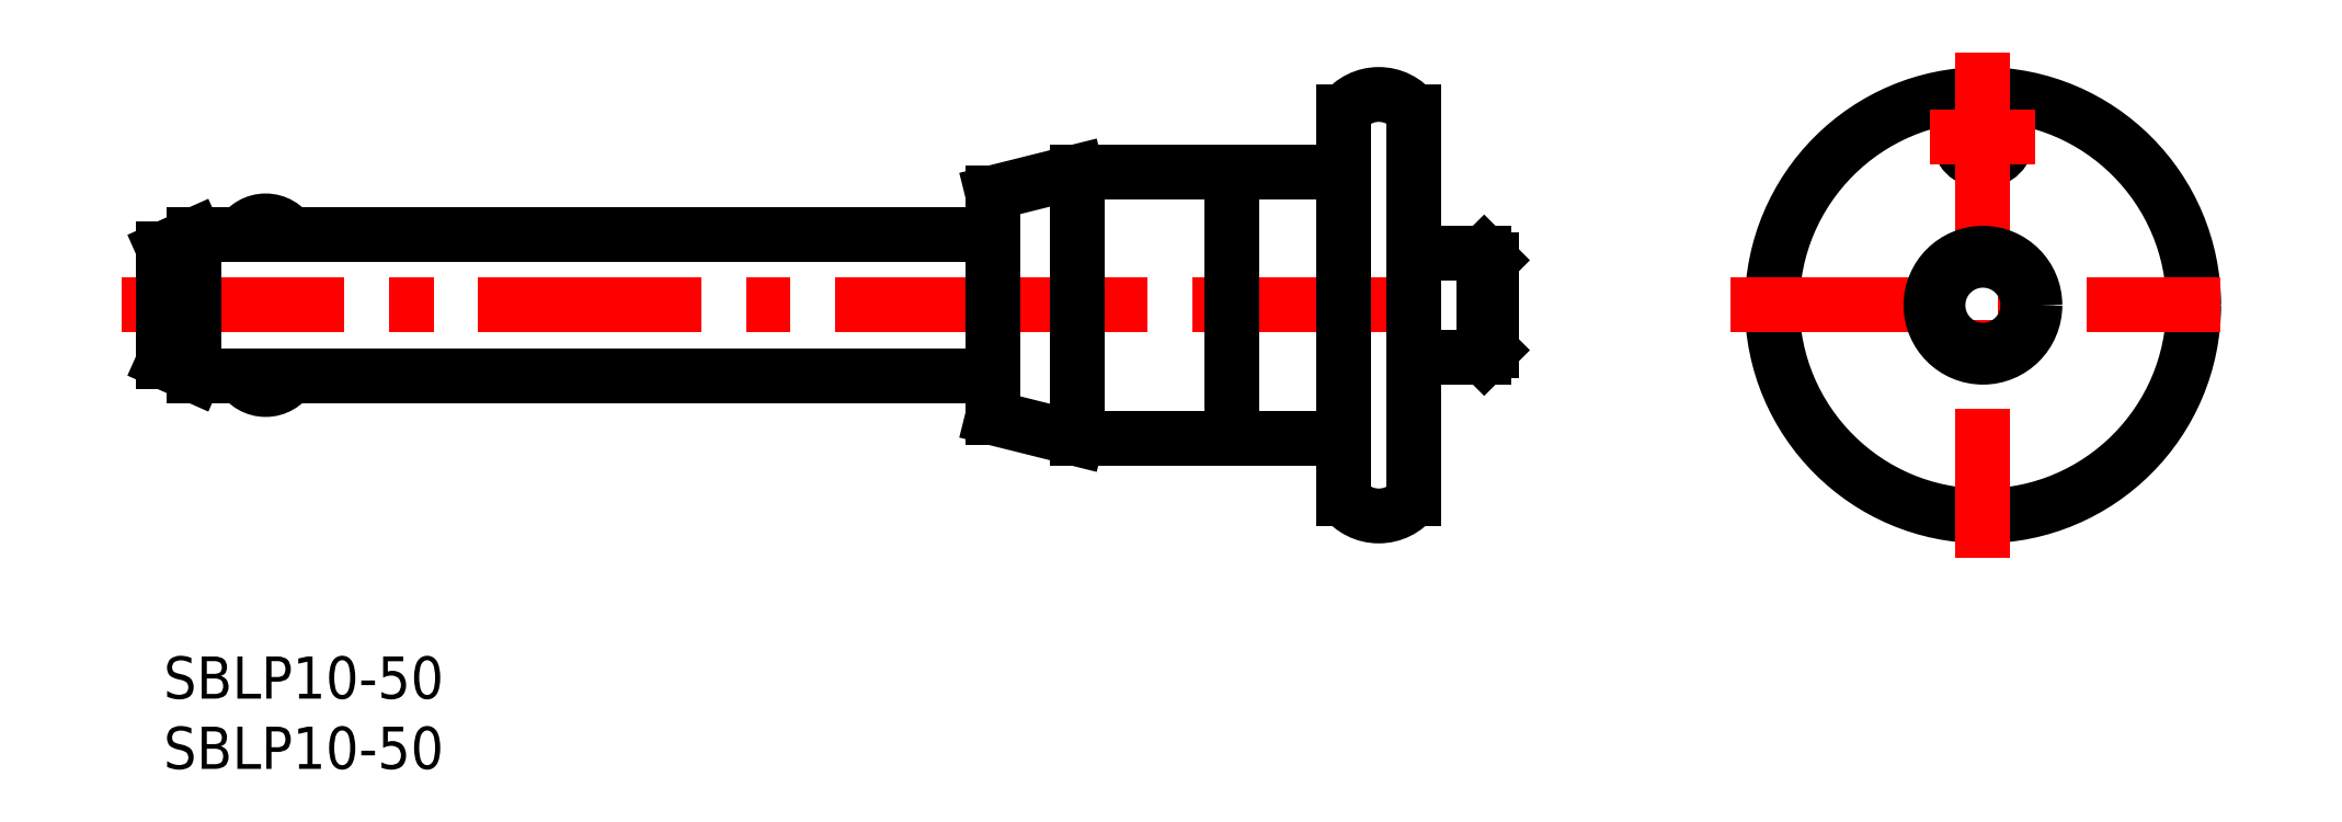
<metadata>
{"format":"dxf","ext":"dxf","renderer":"ezdxf+matplotlib","layout":"modelspace","background":"white","min_lineweight":24,"dpi":150}
</metadata>
<code>
0
SECTION
2
ENTITIES
0
INSERT
8
MSM_CONTINUOUS
2
*U10
10
0
20
0
30
0
0
INSERT
8
MSM_CONTINUOUS
2
*U11
10
0
20
0
30
0
0
LINE
8
MSM_CENTER
10
-3
20
25
30
0
11
97.5
21
25
31
0
0
LINE
8
MSM_CONTINUOUS
10
83.5
20
34.5
30
0
11
65
21
34.5
31
0
0
ARC
8
MSM_CONTINUOUS
10
7.268
20
29
30
0
40
2
50
30
51
150
0
LINE
8
MSM_CONTINUOUS
10
94.5
20
28.2
30
0
11
94
21
28.7
31
0
0
LINE
8
MSM_CONTINUOUS
10
94
20
28.7
30
0
11
89
21
28.7
31
0
0
LINE
8
MSM_CONTINUOUS
10
59
20
33
30
0
11
65
21
34.5
31
0
0
LINE
8
MSM_CONTINUOUS
10
59
20
30
30
0
11
2.2
21
30
31
0
0
ARC
8
MSM_CONTINUOUS
10
83.5
20
35
30
0
40
0.5
50
270
51
0
0
ARC
8
MSM_CONTINUOUS
10
86.5
20
36.88
30
0
40
3.122
50
36.85
51
143.2
0
LINE
8
MSM_CONTINUOUS
10
-7.1e-15
20
29.02
30
0
11
2.2
21
30
31
0
0
ARC
8
MSM_CONTINUOUS
10
7.268
20
21
30
0
40
2
50
210
51
330
0
LINE
8
MSM_CONTINUOUS
10
94
20
21.3
30
0
11
94
21
28.7
31
0
0
LINE
8
MSM_CONTINUOUS
10
94.5
20
21.8
30
0
11
94.5
21
28.2
31
0
0
LINE
8
MSM_CONTINUOUS
10
94.5
20
21.8
30
0
11
94
21
21.3
31
0
0
LINE
8
MSM_CONTINUOUS
10
94
20
21.3
30
0
11
89
21
21.3
31
0
0
LINE
8
MSM_CONTINUOUS
10
59
20
20
30
0
11
2.2
21
20
31
0
0
ARC
8
MSM_CONTINUOUS
10
86.5
20
13.12
30
0
40
3.122
50
216.8
51
323.2
0
LINE
8
MSM_CONTINUOUS
10
89
20
11.25
30
0
11
89
21
38.75
31
0
0
LINE
8
MSM_CONTINUOUS
10
84
20
38.75
30
0
11
84
21
11.25
31
0
0
LINE
8
MSM_CONTINUOUS
10
2.2
20
30
30
0
11
2.2
21
20
31
0
0
LINE
8
MSM_CONTINUOUS
10
-7.1e-15
20
29.02
30
0
11
-7.1e-15
21
20.98
31
0
0
LINE
8
MSM_CONTINUOUS
10
-7.1e-15
20
20.98
30
0
11
2.2
21
20
31
0
0
CIRCLE
8
MSM_CONTINUOUS
10
129.5
20
25
30
0
40
15
0
CIRCLE
8
MSM_CONTINUOUS
10
129.5
20
37
30
0
40
1.75
0
LINE
8
MSM_CENTER
10
111.5
20
25
30
0
11
146.4
21
25
31
0
0
LINE
8
MSM_CENTER
10
129.5
20
43
30
0
11
129.5
21
7
31
0
0
LINE
8
MSM_CENTER
10
125.8
20
37
30
0
11
133.2
21
37
31
0
0
CIRCLE
8
MSM_CONTINUOUS
10
129.5
20
25
30
0
40
3.2
0
CIRCLE
8
MSM_CONTINUOUS
10
129.5
20
25
30
0
40
3.7
0
LINE
8
MSM_CONTINUOUS
10
83.5
20
15.5
30
0
11
65
21
15.5
31
0
0
LINE
8
MSM_CONTINUOUS
10
59
20
17
30
0
11
59
21
33
31
0
0
LINE
8
MSM_CONTINUOUS
10
59
20
17
30
0
11
65
21
15.5
31
0
0
LINE
8
MSM_CONTINUOUS
10
76
20
34.5
30
0
11
76
21
15.5
31
0
0
ARC
8
MSM_CONTINUOUS
10
83.5
20
15
30
0
40
0.5
50
0
51
90
0
LINE
8
MSM_CONTINUOUS
10
65
20
15.5
30
0
11
65
21
34.5
31
0
0
ENDSEC
0
EOF

</code>
